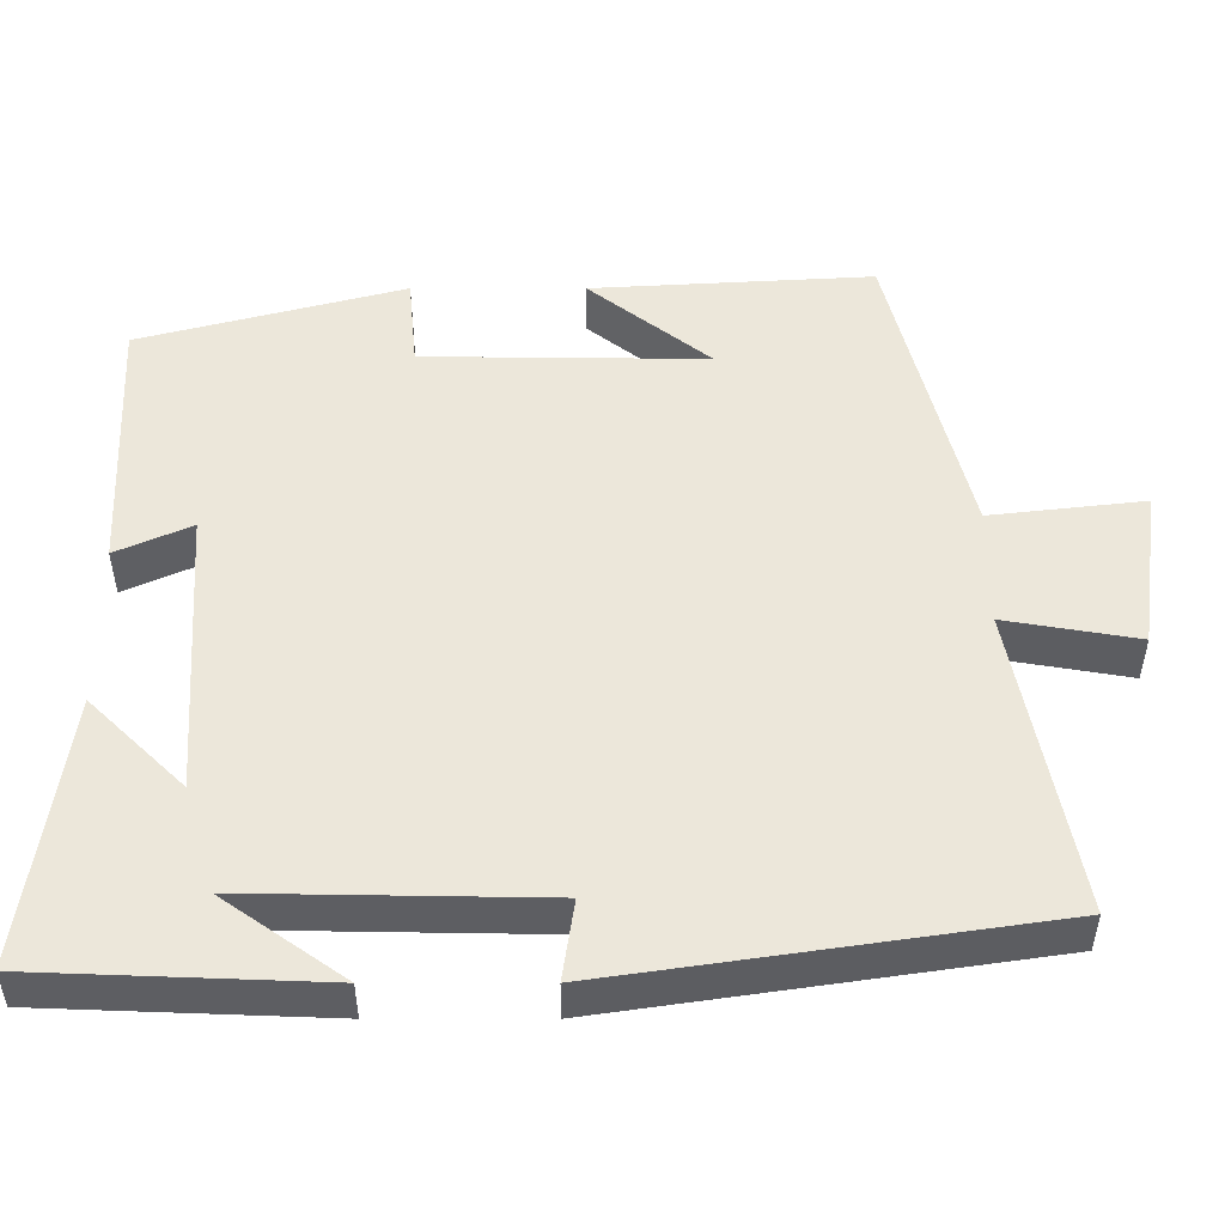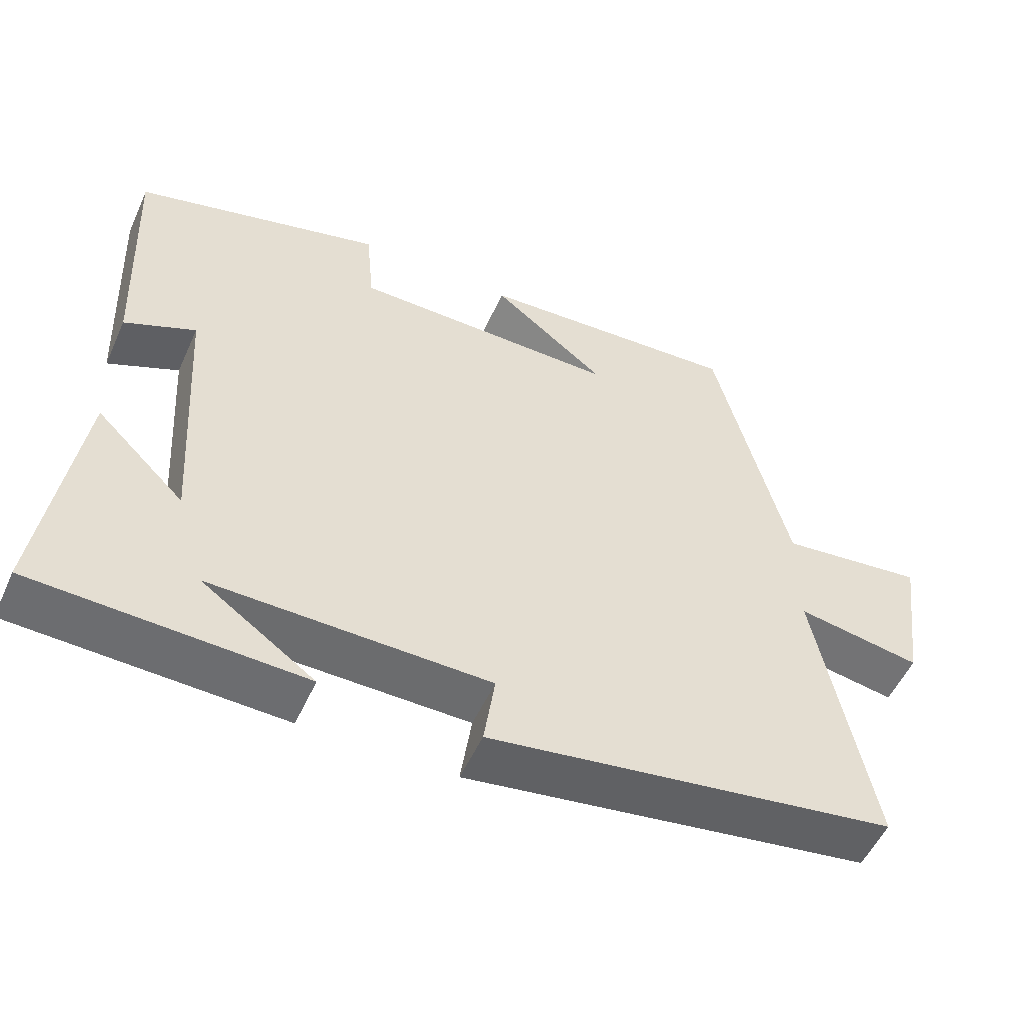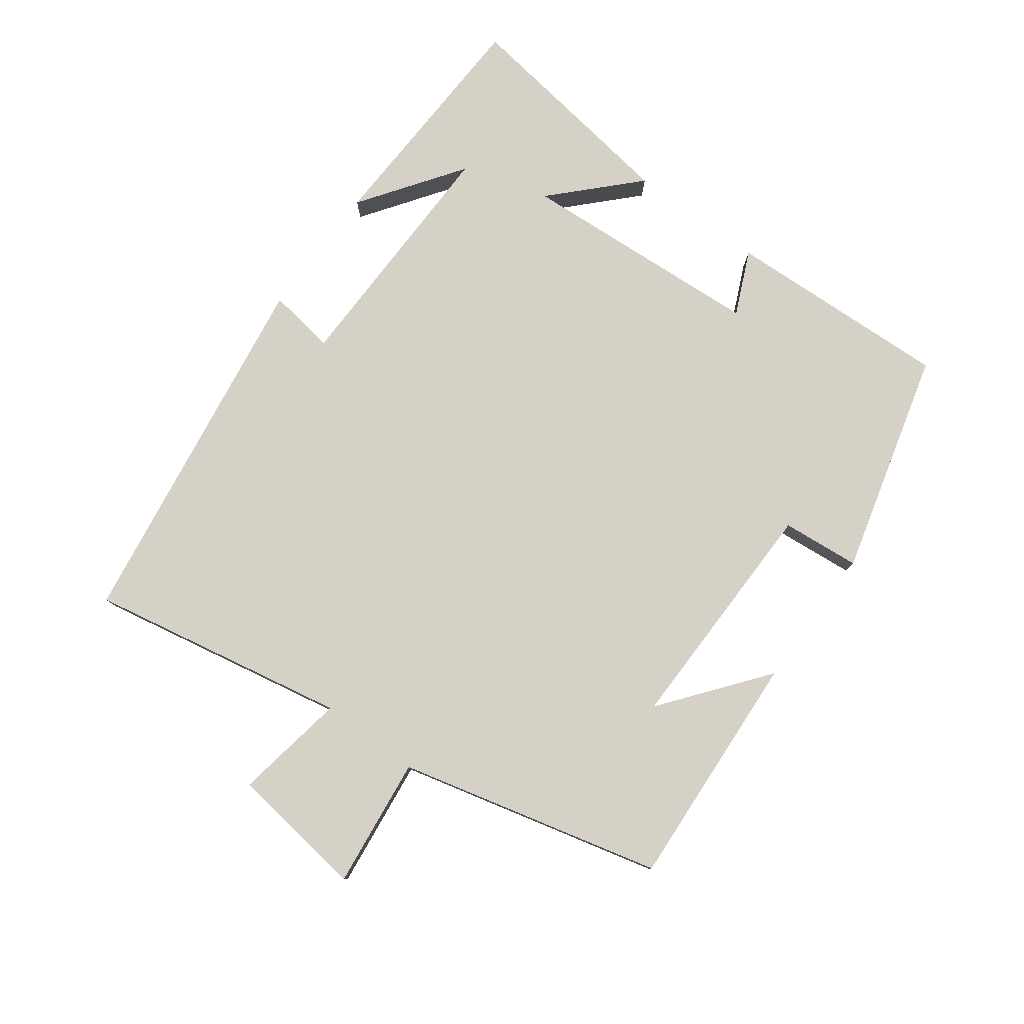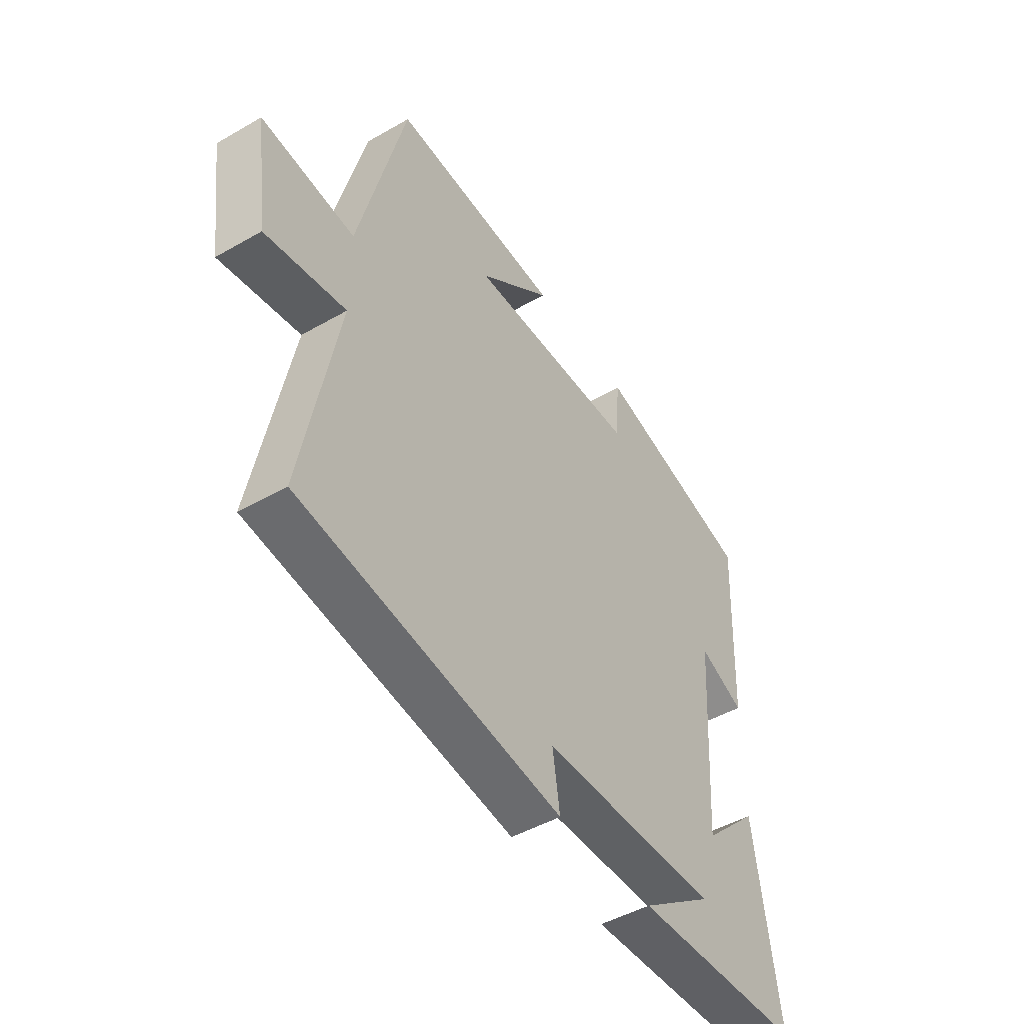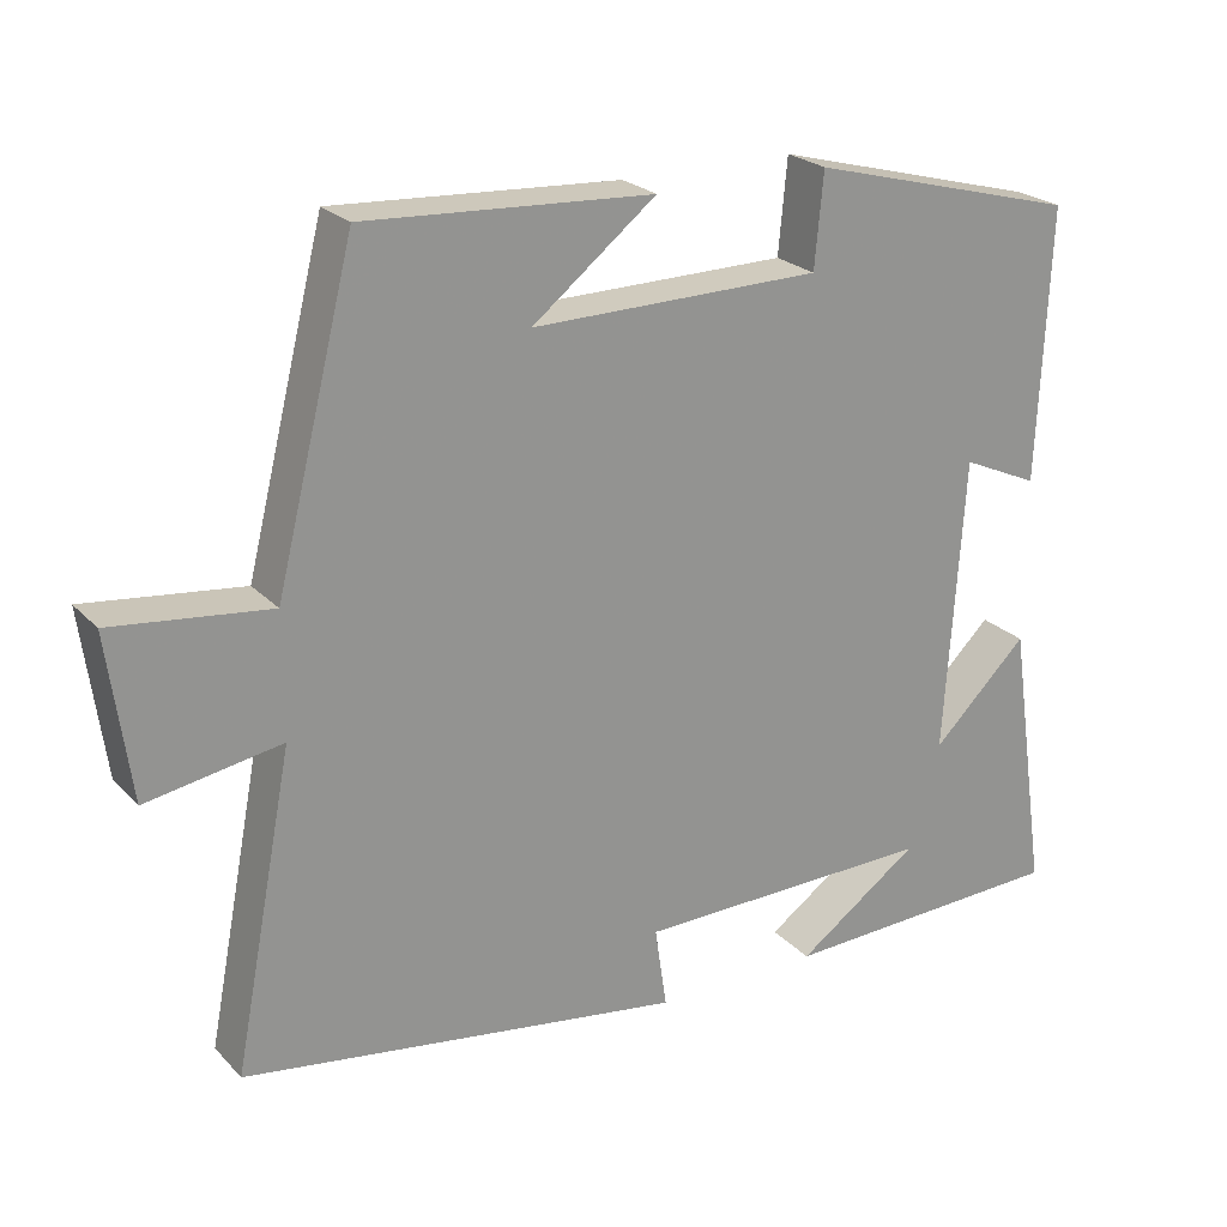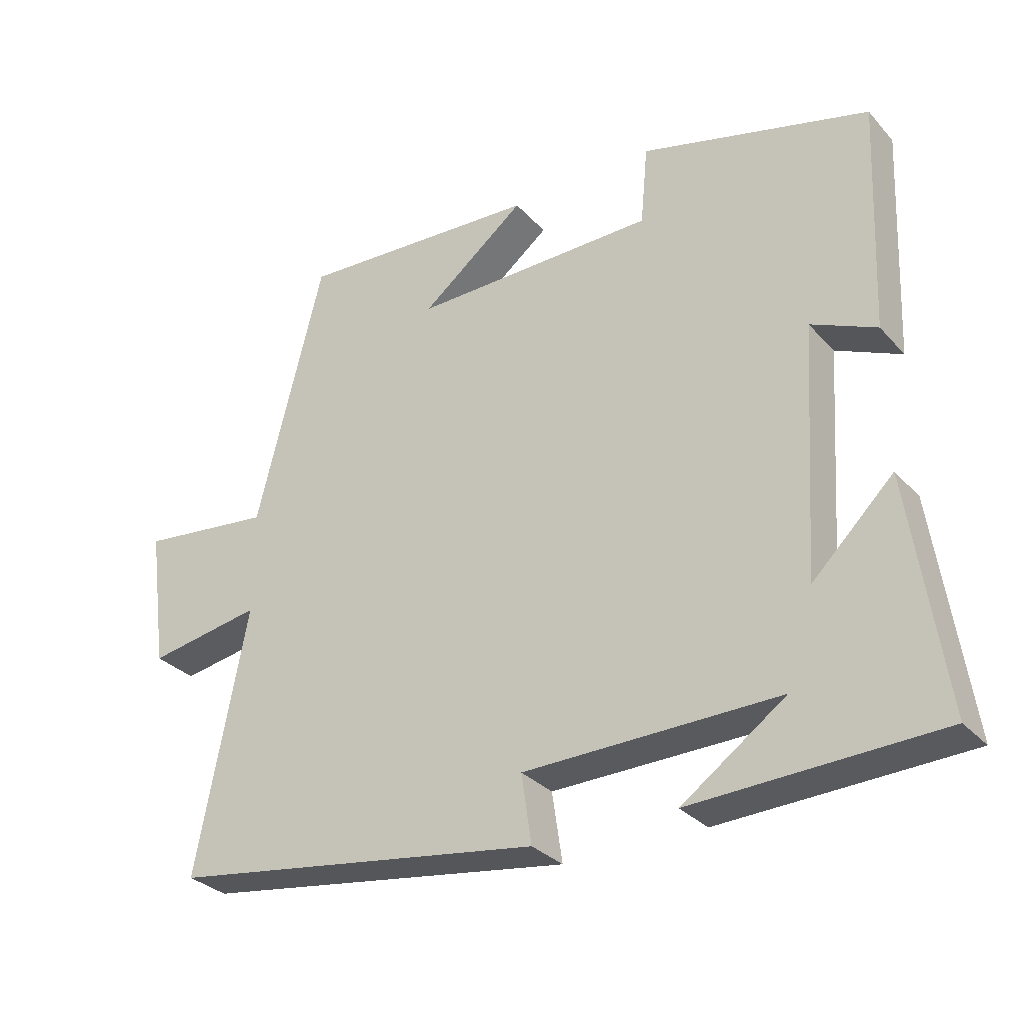
<metadata>
{"format":"obj","ext":"obj","renderer":"f3d","projection":"perspective","resolution":1024,"background":"white","views":[{"elev":-39.2,"azim":-180.0,"up":"+Z"},{"elev":-53.3,"azim":155.9,"up":"+Z"},{"elev":79.1,"azim":-53.5,"up":"+Y"},{"elev":-46.9,"azim":-56.9,"up":"+Z"},{"elev":23.4,"azim":-31.6,"up":"+Z"},{"elev":-30.8,"azim":33.9,"up":"+Z"}]}
</metadata>
<code>
v 0.55 0.07 -0.486
v 0.187 0.07 -0.5
v 0.34 0.07 -0.392
v -0.036 0.07 -0.398
v -0.021 0.07 -0.5
v -0.575 0.07 -0.418
v -0.5 0.07 -0.028
v -0.669 0.07 -0.057
v -0.697 0.07 0.149
v -0.5 0.07 0.126
v -0.401 0.07 0.521
v -0.041 0.07 0.5
v -0.196 0.07 0.378
v 0.166 0.07 0.382
v 0.177 0.07 0.5
v 0.515 0.07 0.41
v 0.5 0.07 0.069
v 0.404 0.07 0.112
v 0.38 0.07 -0.258
v 0.5 0.07 -0.141
v 0.55 0 -0.486
v 0.187 0 -0.5
v 0.34 0 -0.392
v -0.036 0 -0.398
v -0.021 0 -0.5
v -0.575 0 -0.418
v -0.5 0 -0.028
v -0.669 0 -0.057
v -0.697 0 0.149
v -0.5 0 0.126
v -0.401 0 0.521
v -0.041 0 0.5
v -0.196 0 0.378
v 0.166 0 0.382
v 0.177 0 0.5
v 0.515 0 0.41
v 0.5 0 0.069
v 0.404 0 0.112
v 0.38 0 -0.258
v 0.5 0 -0.141
f 19 20 1
f 15 16 17 18
f 14 15 18 19
f 13 14 19
f 11 12 13
f 10 11 13 19
f 7 8 9 10
f 7 10 19
f 4 5 6 7
f 3 4 7 19
f 1 2 3
f 1 3 19
f 21 40 39
f 38 37 36 35
f 39 38 35 34
f 39 34 33
f 33 32 31
f 39 33 31 30
f 30 29 28 27
f 39 30 27
f 27 26 25 24
f 39 27 24 23
f 23 22 21
f 39 23 21
f 1 21 22 2
f 2 22 23 3
f 3 23 24 4
f 4 24 25 5
f 5 25 26 6
f 6 26 27 7
f 7 27 28 8
f 8 28 29 9
f 9 29 30 10
f 10 30 31 11
f 11 31 32 12
f 12 32 33 13
f 13 33 34 14
f 14 34 35 15
f 15 35 36 16
f 16 36 37 17
f 17 37 38 18
f 18 38 39 19
f 19 39 40 20
f 20 40 21 1

</code>
